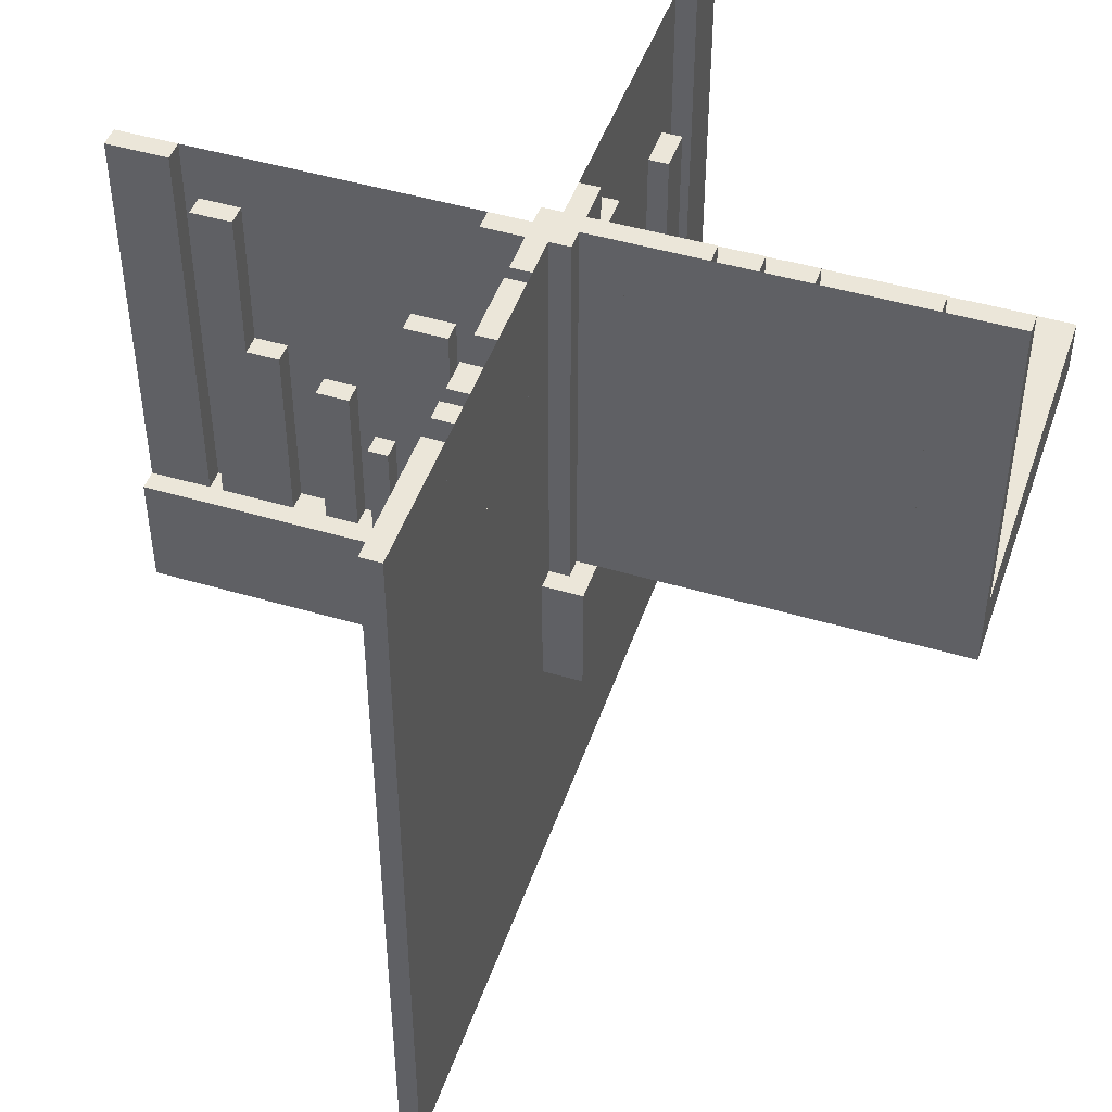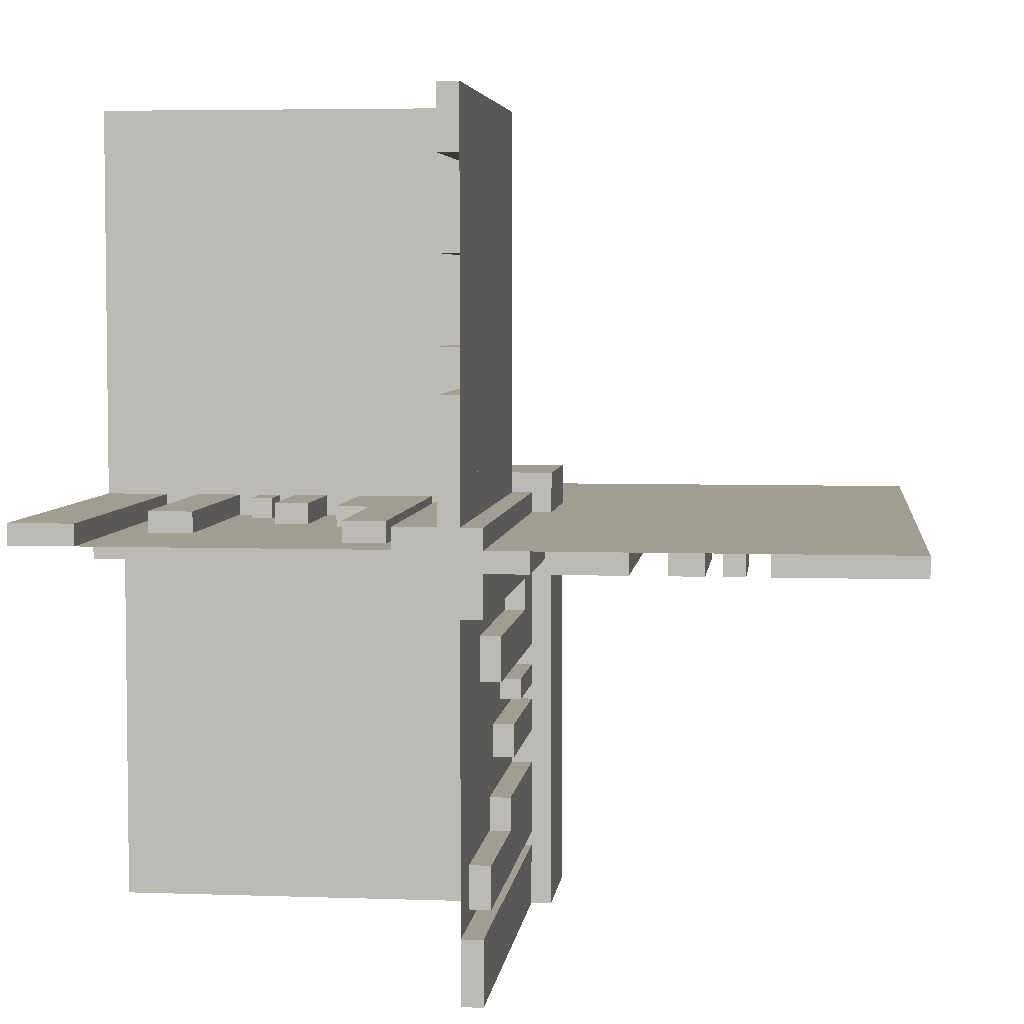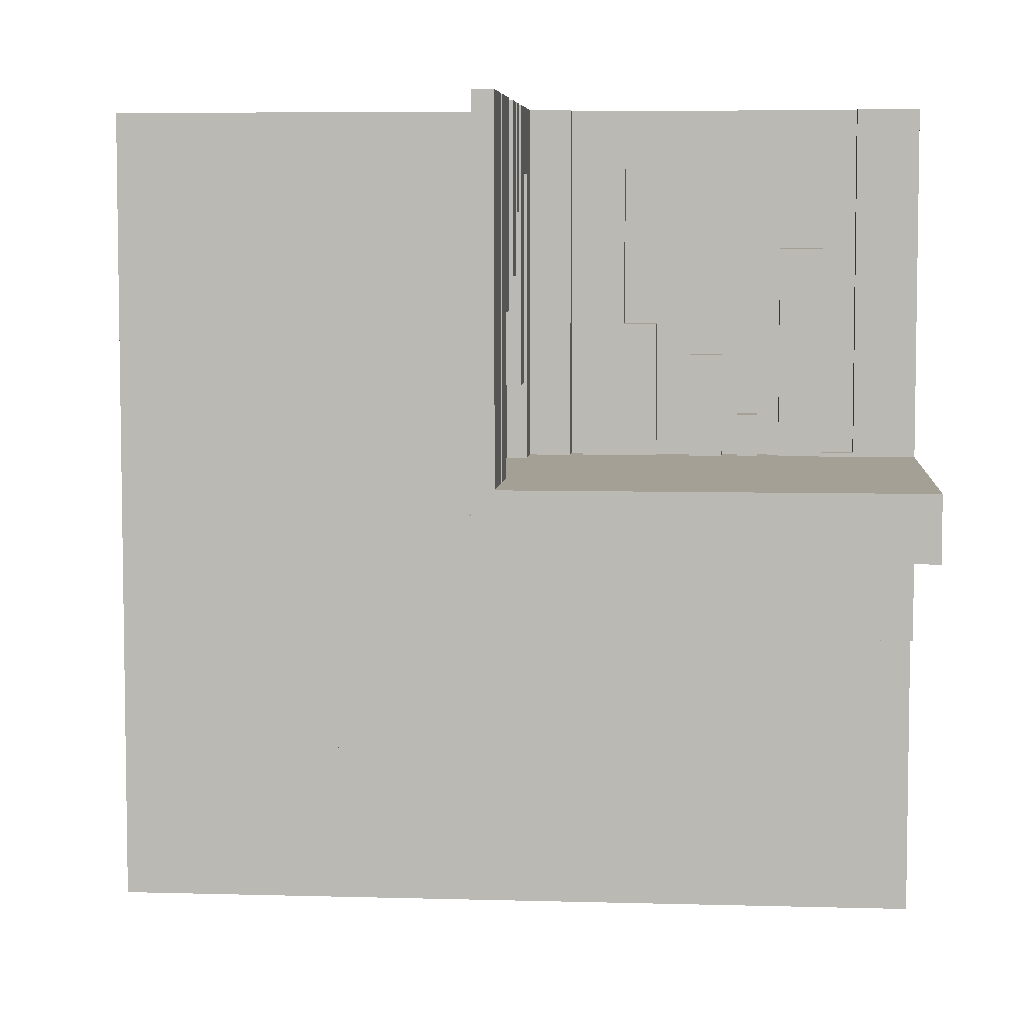
<metadata>
{"format":"obj","ext":"obj","renderer":"f3d","projection":"perspective","resolution":1024,"background":"white","views":[{"elev":47.1,"azim":108.6,"up":"+Z"},{"elev":4.8,"azim":6.4,"up":"+Y"},{"elev":5.9,"azim":-175.0,"up":"+Z"}]}
</metadata>
<code>
v 0 0 0
v 0 0 -0.5
v 0 0 0.5
v 0 0.4085 0.5
v 0 0.4085 0.07099
v 0 -0.075 0
v 0 -0.075 0.0791
v 0 -0.075 0.5
v 0 0.1671 0.1692
v 0 0.1671 0.5
v 0 0.2371 0.3
v 0 0.2371 0.5
v 0 0.2771 0.3
v 0 0.2771 0.5
v 0 -0.3585 0
v 0 -0.3585 0.2384
v 0 -0.3585 0.429
v 0 -0.3185 0
v 0 -0.3185 0.2384
v 0 -0.0125 0.15
v 0 -0.0125 0.075
v 0 -0.1143 0
v 0 -0.1143 0.0791
v 0 -0.1143 0.3308
v 0 -0.2184 0
v 0 -0.2184 0.1262
v 0 -0.025 0
v 0 -0.025 -0.5
v 0 -0.425 0
v 0 -0.425 0.5
v 0 0.1935 0.5
v 0 0.1935 0.3738
v 0 -0.5 0
v 0 -0.5 0.5
v 0 0.5 0
v 0 0.5 0.5
v 0 0.5 0.075
v 0 -0.1935 0
v 0 -0.1935 0.1262
v 0 0.425 0
v 0 0.425 0.5
v 0 0.2184 0.5
v 0 0.2184 0.3738
v 0 -0.05 0
v 0 -0.05 0.15
v 0 0.1143 0.1692
v 0 0.1143 0.4209
v 0 0.1143 0.5
v 0 0.3185 0.5
v 0 0.3185 0.2616
v 0 0.3585 0.5
v 0 0.3585 0.07099
v 0 0.3585 0.2616
v 0 -0.2771 0
v 0 -0.2771 0.2
v 0 -0.2371 0
v 0 -0.2371 0.2
v 0 -0.1671 0
v 0 -0.1671 0.3308
v 0 0.075 0
v 0 0.075 0.4209
v 0 0.075 0.5
v 0 -0.4085 0
v 0 -0.4085 0.429
v 0.3065 0 -0.3738
v 0.3065 0 -0.5
v 0.3065 0 0.5
v 0.3065 0 0.3738
v 0.3065 -0.025 -0.3738
v 0.3065 -0.025 -0.5
v 0.3065 -0.025 0.5
v 0.3065 -0.025 0.3738
v -0.075 0 0
v -0.075 0 -0.5
v -0.075 0 0.5
v -0.075 -0.025 0
v -0.075 -0.025 -0.5
v -0.075 0.025 0
v -0.075 0.025 0.5
v -0.2816 0 0
v -0.2816 0 -0.1262
v -0.2816 0 0.1262
v -0.2816 -0.025 0
v -0.2816 -0.025 -0.1262
v -0.2816 0.025 0
v -0.2816 0.025 0.1262
v 0.05 0.05 0
v 0.05 0.05 -0.15
v 0.05 -0.5 0
v 0.05 -0.5 -0.15
v -0.3857 0 0
v -0.3857 0 0.0791
v -0.3857 0 0.3308
v -0.3857 0 -0.3308
v -0.3857 0 -0.0791
v -0.3857 -0.025 0
v -0.3857 -0.025 -0.3308
v -0.3857 -0.025 -0.0791
v -0.3857 0.025 0
v -0.3857 0.025 0.0791
v -0.3857 0.025 0.3308
v -0.1415 0 0
v -0.1415 0 -0.429
v -0.1415 0 -0.2384
v -0.1415 0 0.2384
v -0.1415 0 0.429
v -0.1415 -0.025 0
v -0.1415 -0.025 -0.429
v -0.1415 -0.025 -0.2384
v -0.1415 0.025 0
v -0.1415 0.025 0.2384
v -0.1415 0.025 0.429
v -0.1815 0 0
v -0.1815 0 -0.2384
v -0.1815 0 0.2384
v -0.1815 -0.025 0
v -0.1815 -0.025 -0.2384
v -0.1815 0.025 0
v -0.1815 0.025 0.2384
v 0.2229 0 -0.5
v 0.2229 0 -0.3
v 0.2229 0 0.3
v 0.2229 0 0.5
v 0.2229 -0.025 -0.5
v 0.2229 -0.025 -0.3
v 0.2229 -0.025 0.3
v 0.2229 -0.025 0.5
v 0.2629 0 -0.5
v 0.2629 0 -0.3
v 0.2629 0 0.3
v 0.2629 0 0.5
v 0.2629 -0.025 -0.5
v 0.2629 -0.025 -0.3
v 0.2629 -0.025 0.3
v 0.2629 -0.025 0.5
v -0.025 0.4085 0.5
v -0.025 0.4085 0.07099
v -0.025 0.1671 0.1692
v -0.025 0.1671 0.5
v -0.025 0.2371 0.3
v -0.025 0.2371 0.5
v -0.025 0.2771 0.3
v -0.025 0.2771 0.5
v -0.025 -0.025 0
v -0.025 -0.025 0.5
v -0.025 0.1935 0.5
v -0.025 0.1935 0.3738
v -0.025 0.5 0
v -0.025 0.5 0.5
v -0.025 0.425 0
v -0.025 0.425 0.5
v -0.025 0.2184 0.5
v -0.025 0.2184 0.3738
v -0.025 0.1143 0.1692
v -0.025 0.1143 0.4209
v -0.025 0.1143 0.5
v -0.025 0.3185 0.5
v -0.025 0.3185 0.2616
v -0.025 0.3585 0.5
v -0.025 0.3585 0.07099
v -0.025 0.3585 0.2616
v -0.025 0.075 0
v -0.025 0.075 0.4209
v -0.025 0.075 0.5
v 0.3329 0 0.1692
v 0.3329 0 -0.5
v 0.3329 0 0.5
v 0.3329 0 -0.1692
v 0.3329 -0.025 0.1692
v 0.3329 -0.025 -0.5
v 0.3329 -0.025 0.5
v 0.3329 -0.025 -0.1692
v -0.425 0 0
v -0.425 0 0.0791
v -0.425 0 -0.5
v -0.425 0 0.5
v -0.425 0 -0.0791
v -0.425 -0.025 0
v -0.425 -0.025 -0.5
v -0.425 -0.025 -0.0791
v -0.425 0.025 0
v -0.425 0.025 0.0791
v -0.425 0.025 0.5
v 0.09154 0 -0.07099
v 0.09154 0 -0.5
v 0.09154 0 0.5
v 0.09154 0 0.07099
v 0.09154 -0.025 -0.07099
v 0.09154 -0.025 -0.5
v 0.09154 -0.025 0.5
v 0.09154 -0.025 0.07099
v -0.5 0 0
v -0.5 0 -0.5
v -0.5 0 0.5
v -0.5 -0.0125 0.15
v -0.5 -0.0125 0.075
v -0.5 0.05 0
v -0.5 0.05 -0.15
v -0.5 -0.025 0
v -0.5 -0.025 -0.5
v -0.5 -0.5 0
v -0.5 -0.5 -0.075
v -0.5 0.5 0
v -0.5 0.5 0.075
v -0.5 0.025 0
v -0.5 0.025 0.5
v -0.5 -0.05 0
v -0.5 -0.05 0.15
v -0.5 0.0125 -0.075
v -0.5 0.0125 -0.15
v 0.5 0 0
v 0.5 0 -0.5
v 0.5 0 0.5
v 0.5 -0.025 0
v 0.5 -0.025 -0.5
v 0.5 -0.025 0.5
v -0.09154 0 0
v -0.09154 0 -0.429
v -0.09154 0 0.429
v -0.09154 -0.025 0
v -0.09154 -0.025 -0.429
v -0.09154 0.025 0
v -0.09154 0.025 0.429
v 0.425 0 0
v 0.425 0 0.4209
v 0.425 0 -0.5
v 0.425 0 0.5
v 0.425 0 -0.4209
v 0.425 -0.025 0
v 0.425 -0.025 0.4209
v 0.425 -0.025 -0.5
v 0.425 -0.025 0.5
v 0.425 -0.025 -0.4209
v -0.3329 0 0
v -0.3329 0 0.3308
v -0.3329 0 -0.3308
v -0.3329 -0.025 0
v -0.3329 -0.025 -0.3308
v -0.3329 0.025 0
v -0.3329 0.025 0.3308
v 0.025 -0.075 0
v 0.025 -0.075 0.0791
v 0.025 -0.075 0.5
v 0.025 -0.3585 0
v 0.025 -0.3585 0.2384
v 0.025 -0.3585 0.429
v 0.025 -0.3185 0
v 0.025 -0.3185 0.2384
v 0.025 -0.1143 0
v 0.025 -0.1143 0.0791
v 0.025 -0.1143 0.3308
v 0.025 -0.2184 0
v 0.025 -0.2184 0.1262
v 0.025 -0.425 0
v 0.025 -0.425 0.5
v 0.025 -0.5 0
v 0.025 -0.5 0.5
v 0.025 -0.1935 0
v 0.025 -0.1935 0.1262
v 0.025 0.025 0
v 0.025 0.025 0.5
v 0.025 -0.2771 0
v 0.025 -0.2771 0.2
v 0.025 -0.2371 0
v 0.025 -0.2371 0.2
v 0.025 -0.1671 0
v 0.025 -0.1671 0.3308
v 0.025 -0.4085 0
v 0.025 -0.4085 0.429
v -0.2629 0 0
v -0.2629 0 0.2
v -0.2629 0 -0.2
v -0.2629 -0.025 0
v -0.2629 -0.025 -0.2
v -0.2629 0.025 0
v -0.2629 0.025 0.2
v -0.2229 0 0
v -0.2229 0 0.2
v -0.2229 0 -0.2
v -0.2229 -0.025 0
v -0.2229 -0.025 -0.2
v -0.2229 0.025 0
v -0.2229 0.025 0.2
v 0.1815 0 -0.2616
v 0.1815 0 -0.5
v 0.1815 0 0.5
v 0.1815 0 0.2616
v 0.1815 -0.025 -0.2616
v 0.1815 -0.025 -0.5
v 0.1815 -0.025 0.5
v 0.1815 -0.025 0.2616
v 0.1415 0 -0.2616
v 0.1415 0 -0.07099
v 0.1415 0 -0.5
v 0.1415 0 0.5
v 0.1415 0 0.07099
v 0.1415 0 0.2616
v 0.1415 -0.025 -0.2616
v 0.1415 -0.025 -0.07099
v 0.1415 -0.025 -0.5
v 0.1415 -0.025 0.5
v 0.1415 -0.025 0.07099
v 0.1415 -0.025 0.2616
v 0.3857 0 0.1692
v 0.3857 0 0.4209
v 0.3857 0 -0.5
v 0.3857 0 0.5
v 0.3857 0 -0.4209
v 0.3857 0 -0.1692
v 0.3857 -0.025 0.1692
v 0.3857 -0.025 0.4209
v 0.3857 -0.025 -0.5
v 0.3857 -0.025 0.5
v 0.3857 -0.025 -0.4209
v 0.3857 -0.025 -0.1692
v 0.0125 -0.5 -0.075
v 0.0125 -0.5 -0.15
v 0.0125 0.0125 -0.075
v 0.0125 0.0125 -0.15
v 0.2816 0 -0.3738
v 0.2816 0 -0.5
v 0.2816 0 0.5
v 0.2816 0 0.3738
v 0.2816 -0.025 -0.3738
v 0.2816 -0.025 -0.5
v 0.2816 -0.025 0.5
v 0.2816 -0.025 0.3738
v 0.075 0 0
v 0.075 0 -0.5
v 0.075 0 0.5
v 0.075 -0.025 0
v 0.075 -0.025 -0.5
v 0.075 -0.025 0.5
v -0.3065 0 0
v -0.3065 0 -0.1262
v -0.3065 0 0.1262
v -0.3065 -0.025 0
v -0.3065 -0.025 -0.1262
v -0.3065 0.025 0
v -0.3065 0.025 0.1262
f 90 89 87
f 87 88 90
f 88 87 197
f 197 198 88
f 197 87 89
f 89 201 197
f 317 319 318
f 318 316 317
f 319 210 209
f 209 318 319
f 209 202 316
f 316 318 209
f 202 201 316
f 89 316 201
f 317 316 90
f 89 90 316
f 198 197 209
f 209 210 198
f 201 209 197
f 201 202 209
f 210 319 88
f 88 198 210
f 319 90 88
f 317 90 319
f 6 241 242
f 242 7 6
f 241 249 250
f 250 242 241
f 249 22 23
f 23 250 249
f 22 6 7
f 7 23 22
f 241 6 22
f 22 249 241
f 242 23 7
f 23 242 250
f 173 181 182
f 182 174 173
f 181 99 100
f 100 182 181
f 99 91 92
f 92 100 99
f 91 173 174
f 174 92 91
f 181 173 91
f 91 99 181
f 182 92 174
f 92 182 100
f 38 258 259
f 259 39 38
f 258 252 253
f 253 259 258
f 252 25 26
f 26 253 252
f 25 38 39
f 39 26 25
f 258 38 25
f 25 252 258
f 259 26 39
f 26 259 253
f 334 339 340
f 340 336 334
f 339 85 86
f 86 340 339
f 85 80 82
f 82 86 85
f 80 334 336
f 336 82 80
f 339 334 80
f 80 85 339
f 340 82 336
f 82 340 86
f 24 59 58
f 58 22 24
f 59 267 266
f 266 58 59
f 267 251 249
f 249 266 267
f 251 24 22
f 22 249 251
f 59 24 251
f 251 267 59
f 58 249 22
f 249 58 266
f 93 235 234
f 234 91 93
f 235 240 239
f 239 234 235
f 240 101 99
f 99 239 240
f 101 93 91
f 91 99 101
f 235 93 101
f 101 240 235
f 234 99 91
f 99 234 239
f 192 1 3
f 3 194 192
f 19 16 15
f 15 18 19
f 16 245 244
f 244 15 16
f 245 248 247
f 247 244 245
f 248 19 18
f 18 247 248
f 16 19 248
f 248 245 16
f 15 247 18
f 247 15 244
f 115 105 102
f 102 113 115
f 105 111 110
f 110 102 105
f 111 119 118
f 118 110 111
f 119 115 113
f 113 118 119
f 105 115 119
f 119 111 105
f 102 118 113
f 118 102 110
f 57 55 54
f 54 56 57
f 55 263 262
f 262 54 55
f 263 265 264
f 264 262 263
f 265 57 56
f 56 264 265
f 55 57 265
f 265 263 55
f 54 264 56
f 264 54 262
f 271 278 277
f 277 270 271
f 278 283 282
f 282 277 278
f 283 276 275
f 275 282 283
f 276 271 270
f 270 275 276
f 278 271 276
f 276 283 278
f 277 275 270
f 275 277 282
f 106 219 217
f 217 102 106
f 219 223 222
f 222 217 219
f 223 112 110
f 110 222 223
f 112 106 102
f 102 110 112
f 219 106 112
f 112 223 219
f 217 110 102
f 110 217 222
f 17 64 63
f 63 15 17
f 64 269 268
f 268 63 64
f 269 246 244
f 244 268 269
f 246 17 15
f 15 244 246
f 64 17 246
f 246 269 64
f 63 244 15
f 244 63 268
f 1 3 34
f 34 33 1
f 1 3 8
f 8 6 1
f 6 8 243
f 243 241 6
f 73 75 3
f 3 1 73
f 78 79 75
f 75 73 78
f 79 78 260
f 260 261 79
f 261 260 241
f 241 243 261
f 261 3 79
f 75 79 3
f 243 3 261
f 3 243 8
f 260 78 1
f 73 1 78
f 241 260 1
f 1 6 241
f 30 34 33
f 33 29 30
f 34 257 256
f 256 33 34
f 257 255 254
f 254 256 257
f 255 30 29
f 29 254 255
f 34 30 255
f 255 257 34
f 33 254 29
f 254 33 256
f 194 176 173
f 173 192 194
f 176 183 181
f 181 173 176
f 183 206 205
f 205 181 183
f 206 194 192
f 192 205 206
f 176 194 206
f 206 183 176
f 173 205 192
f 205 173 181
f 3 194 192
f 192 1 3
f 34 3 1
f 1 33 34
f 195 196 21
f 21 20 195
f 204 37 21
f 21 196 204
f 21 37 35
f 35 44 21
f 20 21 45
f 44 45 21
f 195 20 45
f 45 208 195
f 204 203 35
f 35 37 204
f 45 44 207
f 207 208 45
f 204 196 203
f 207 203 196
f 195 208 196
f 207 196 208
f 203 207 44
f 44 35 203
f 1 2 193
f 193 192 1
f 94 236 234
f 234 91 94
f 236 238 237
f 237 234 236
f 238 97 96
f 96 237 238
f 97 94 91
f 91 96 97
f 236 94 97
f 97 238 236
f 234 96 91
f 96 234 237
f 114 104 102
f 102 113 114
f 104 109 107
f 107 102 104
f 109 117 116
f 116 107 109
f 117 114 113
f 113 116 117
f 104 114 117
f 117 109 104
f 102 116 113
f 116 102 107
f 334 337 338
f 338 335 334
f 337 83 84
f 84 338 337
f 83 80 81
f 81 84 83
f 80 334 335
f 335 81 80
f 337 334 80
f 80 83 337
f 338 81 335
f 81 338 84
f 272 279 277
f 277 270 272
f 279 281 280
f 280 277 279
f 281 274 273
f 273 280 281
f 274 272 270
f 270 273 274
f 279 272 274
f 274 281 279
f 277 273 270
f 273 277 280
f 173 178 180
f 180 177 173
f 178 96 98
f 98 180 178
f 96 91 95
f 95 98 96
f 91 173 177
f 177 95 91
f 178 173 91
f 91 96 178
f 180 95 177
f 95 180 98
f 103 218 217
f 217 102 103
f 218 221 220
f 220 217 218
f 221 108 107
f 107 220 221
f 108 103 102
f 102 107 108
f 218 103 108
f 108 221 218
f 217 107 102
f 107 217 220
f 193 175 173
f 173 192 193
f 175 179 178
f 178 173 175
f 179 200 199
f 199 178 179
f 200 193 192
f 192 199 200
f 175 193 200
f 200 179 175
f 173 199 192
f 199 173 178
f 74 2 1
f 1 73 74
f 2 28 27
f 27 1 2
f 28 77 76
f 76 27 28
f 77 74 73
f 73 76 77
f 2 74 77
f 77 28 2
f 1 76 73
f 76 1 27
f 35 203 192
f 192 1 35
f 203 192 1
f 1 35 203
f 306 166 168
f 168 309 306
f 166 170 172
f 172 168 166
f 170 312 315
f 315 172 170
f 312 306 309
f 309 315 312
f 166 306 312
f 312 170 166
f 168 315 309
f 315 168 172
f 228 233 231
f 231 226 228
f 233 314 312
f 312 231 233
f 314 308 306
f 306 312 314
f 308 228 226
f 226 306 308
f 233 228 308
f 308 314 233
f 231 306 226
f 306 231 312
f 65 69 70
f 70 66 65
f 69 324 325
f 325 70 69
f 324 320 321
f 321 325 324
f 320 65 66
f 66 321 320
f 69 65 320
f 320 324 69
f 70 321 66
f 321 70 325
f 128 120 121
f 121 129 128
f 120 124 125
f 125 121 120
f 124 132 133
f 133 125 124
f 132 128 129
f 129 133 132
f 120 128 132
f 132 124 120
f 121 133 129
f 133 121 125
f 285 294 292
f 292 284 285
f 294 300 298
f 298 292 294
f 300 289 288
f 288 298 300
f 289 285 284
f 284 288 289
f 294 285 289
f 289 300 294
f 292 288 284
f 288 292 298
f 294 185 184
f 184 293 294
f 185 189 188
f 188 184 185
f 189 300 299
f 299 188 189
f 300 294 293
f 293 299 300
f 185 294 300
f 300 189 185
f 184 299 293
f 299 184 188
f 212 226 224
f 224 211 212
f 226 231 229
f 229 224 226
f 231 215 214
f 214 229 231
f 215 212 211
f 211 214 215
f 226 212 215
f 215 231 226
f 224 214 211
f 214 224 229
f 329 2 1
f 1 328 329
f 2 28 27
f 27 1 2
f 28 332 331
f 331 27 28
f 332 329 328
f 328 331 332
f 2 329 332
f 332 28 2
f 1 331 328
f 331 1 27
f 212 2 1
f 1 211 212
f 62 164 163
f 163 61 62
f 164 156 155
f 155 163 164
f 156 48 47
f 47 155 156
f 48 62 61
f 61 47 48
f 164 62 48
f 48 156 164
f 163 47 61
f 47 163 155
f 227 232 230
f 230 225 227
f 232 313 311
f 311 230 232
f 313 307 305
f 305 311 313
f 307 227 225
f 225 305 307
f 232 227 307
f 307 313 232
f 230 305 225
f 305 230 311
f 31 146 147
f 147 32 31
f 146 152 153
f 153 147 146
f 152 42 43
f 43 153 152
f 42 31 32
f 32 43 42
f 146 31 42
f 42 152 146
f 147 43 32
f 43 147 153
f 67 71 72
f 72 68 67
f 71 326 327
f 327 72 71
f 326 322 323
f 323 327 326
f 322 67 68
f 68 323 322
f 71 67 322
f 322 326 71
f 72 323 68
f 323 72 327
f 46 9 10
f 10 48 46
f 9 138 139
f 139 10 9
f 138 154 156
f 156 139 138
f 154 46 48
f 48 156 154
f 9 46 154
f 154 138 9
f 10 156 48
f 156 10 139
f 304 165 167
f 167 307 304
f 165 169 171
f 171 167 165
f 169 310 313
f 313 171 169
f 310 304 307
f 307 313 310
f 165 304 310
f 310 169 165
f 167 313 307
f 313 167 171
f 213 3 1
f 1 211 213
f 50 53 51
f 51 49 50
f 53 161 159
f 159 51 53
f 161 158 157
f 157 159 161
f 158 50 49
f 49 157 158
f 53 50 158
f 158 161 53
f 51 157 49
f 157 51 159
f 287 297 295
f 295 286 287
f 297 303 301
f 301 295 297
f 303 291 290
f 290 301 303
f 291 287 286
f 286 290 291
f 297 287 291
f 291 303 297
f 295 290 286
f 290 295 301
f 11 13 14
f 14 12 11
f 13 142 143
f 143 14 13
f 142 140 141
f 141 143 142
f 140 11 12
f 12 141 140
f 13 11 140
f 140 142 13
f 14 141 12
f 141 14 143
f 130 122 123
f 123 131 130
f 122 126 127
f 127 123 122
f 126 134 135
f 135 127 126
f 134 130 131
f 131 135 134
f 122 130 134
f 134 126 122
f 123 135 131
f 135 123 127
f 296 187 186
f 186 295 296
f 187 191 190
f 190 186 187
f 191 302 301
f 301 190 191
f 302 296 295
f 295 301 302
f 187 296 302
f 302 191 187
f 186 301 295
f 301 186 190
f 52 5 4
f 4 51 52
f 5 137 136
f 136 4 5
f 137 160 159
f 159 136 137
f 160 52 51
f 51 159 160
f 5 52 160
f 160 137 5
f 4 159 51
f 159 4 136
f 3 1 35
f 35 36 3
f 3 1 60
f 60 62 3
f 62 60 162
f 162 164 62
f 330 328 1
f 1 3 330
f 333 331 328
f 328 330 333
f 331 333 145
f 145 144 331
f 144 145 164
f 164 162 144
f 144 1 331
f 328 331 1
f 162 1 144
f 1 162 60
f 145 333 3
f 330 3 333
f 164 145 3
f 3 62 164
f 40 35 36
f 36 41 40
f 35 148 149
f 149 36 35
f 148 150 151
f 151 149 148
f 150 40 41
f 41 151 150
f 35 40 150
f 150 148 35
f 36 151 41
f 151 36 149
f 211 224 227
f 227 213 211
f 224 229 232
f 232 227 224
f 229 214 216
f 216 232 229
f 214 211 213
f 213 216 214
f 224 211 214
f 214 229 224
f 227 216 213
f 216 227 232

</code>
